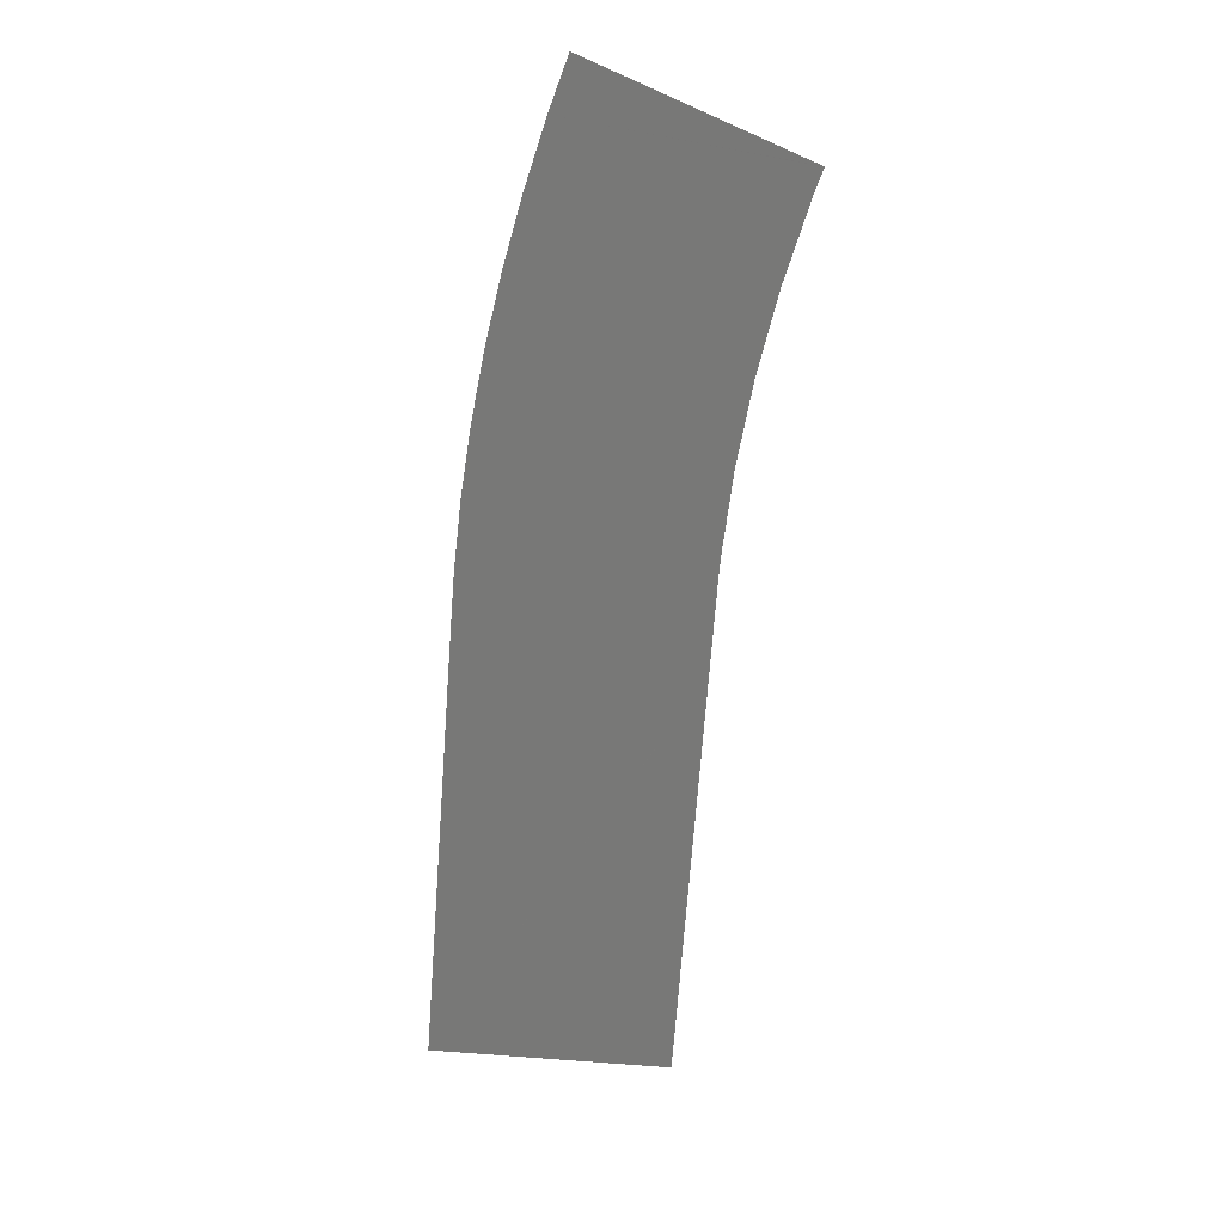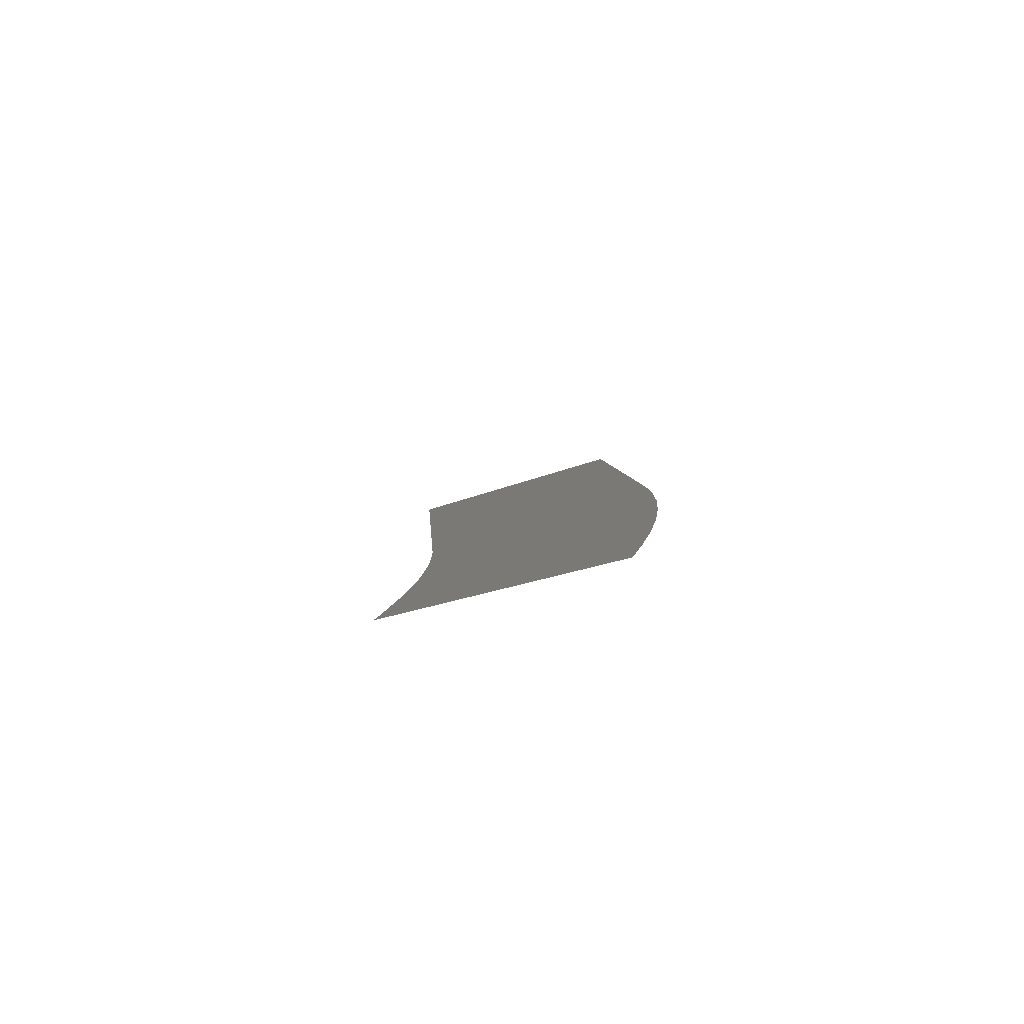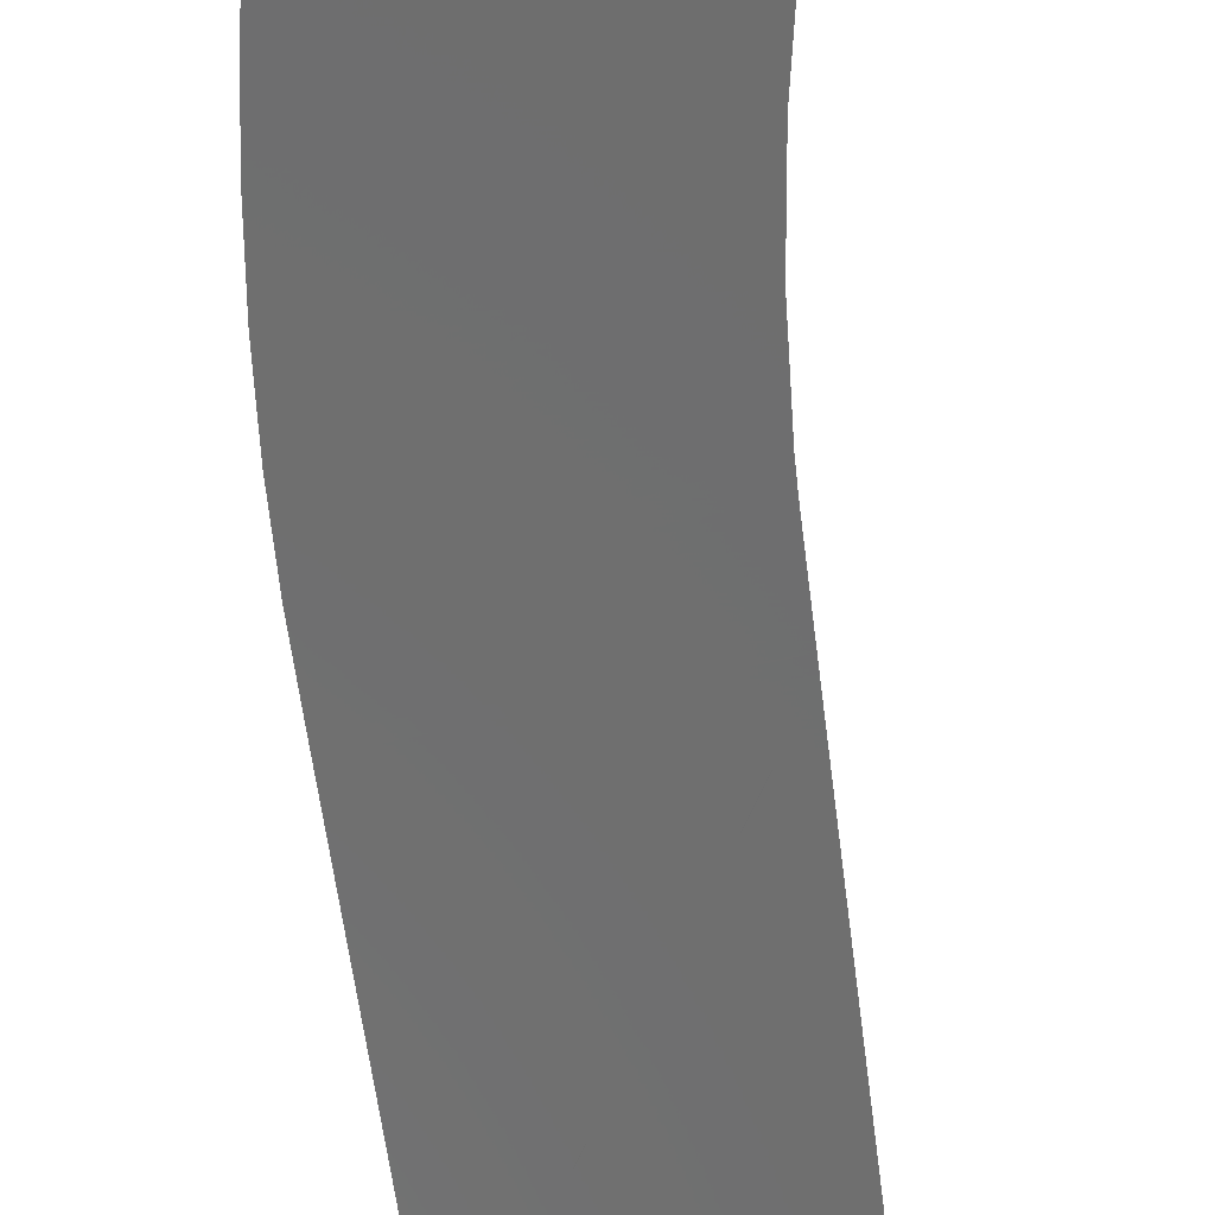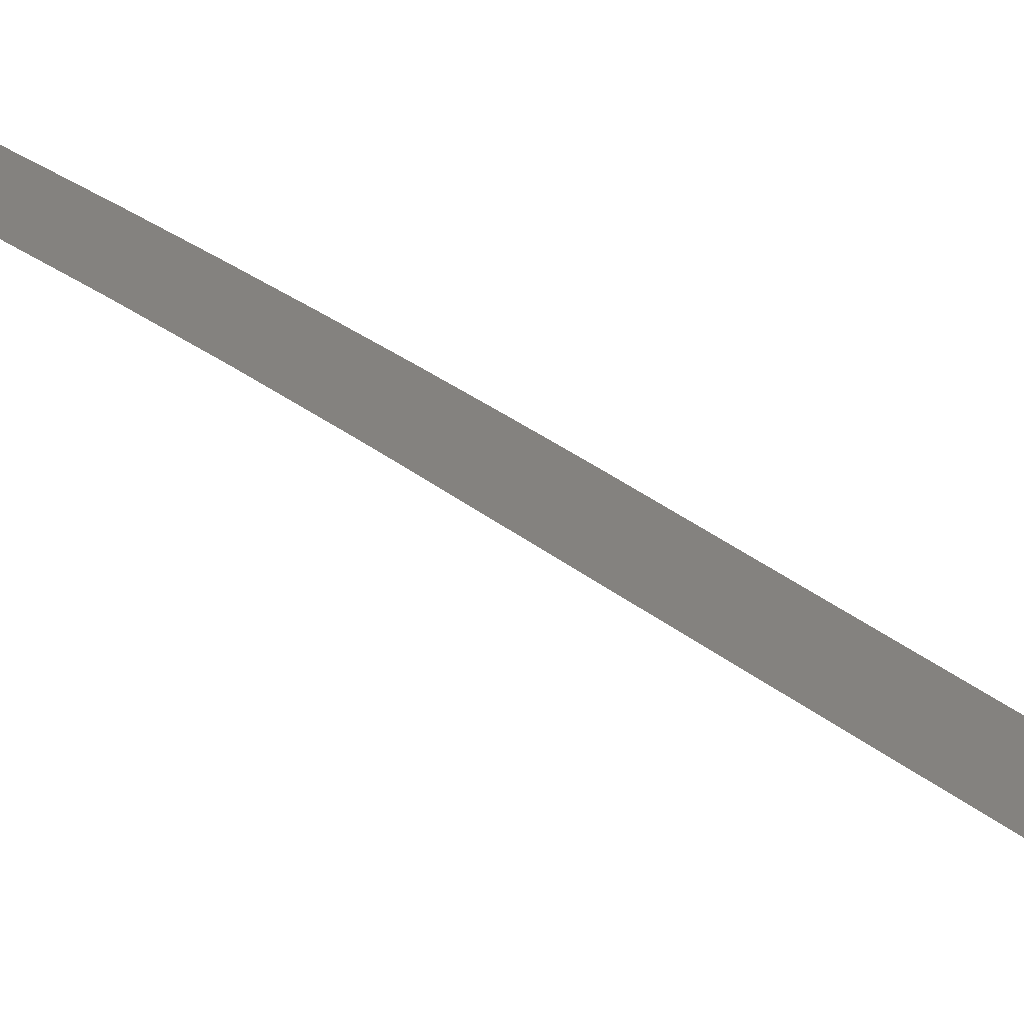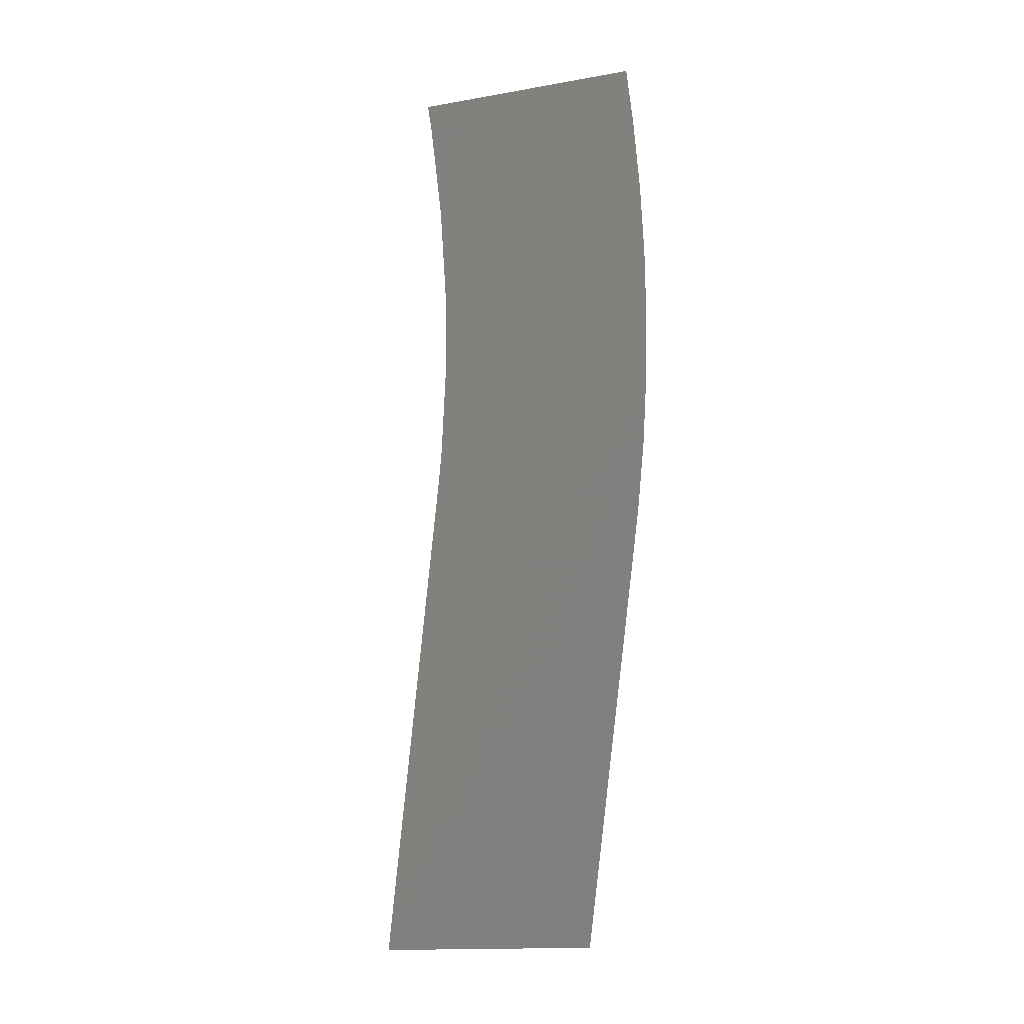
<metadata>
{"format":"stl","ext":"stl","renderer":"f3d","projection":"perspective","resolution":1024,"background":"white","views":[{"elev":42.4,"azim":-169.1,"up":"+Y"},{"elev":72.2,"azim":-7.6,"up":"+Y"},{"elev":-36.3,"azim":-172.1,"up":"+Z"},{"elev":9.5,"azim":-58.6,"up":"+Z"},{"elev":-20.8,"azim":-15.9,"up":"+Y"}]}
</metadata>
<code>
# stl→obj: 21 verts, 21 faces
v 2.693e+05 2.263e+05 7.583e+04
v 2.693e+05 2.274e+05 7.629e+04
v 2.7e+05 2.264e+05 7.573e+04
v 2.7e+05 2.274e+05 7.619e+04
v 2.692e+05 2.286e+05 7.682e+04
v 2.692e+05 2.286e+05 7.685e+04
v 2.698e+05 2.287e+05 7.678e+04
v 2.698e+05 2.289e+05 7.684e+04
v 2.7e+05 2.28e+05 7.645e+04
v 2.693e+05 2.279e+05 7.652e+04
v 2.7e+05 2.282e+05 7.653e+04
v 2.693e+05 2.281e+05 7.662e+04
v 2.699e+05 2.284e+05 7.661e+04
v 2.693e+05 2.283e+05 7.672e+04
v 2.699e+05 2.286e+05 7.669e+04
v 2.7e+05 2.277e+05 7.629e+04
v 2.693e+05 2.277e+05 7.643e+04
v 2.7e+05 2.278e+05 7.637e+04
v 2.693e+05 2.276e+05 7.64e+04
v 2.7e+05 2.275e+05 7.621e+04
v 2.693e+05 2.274e+05 7.631e+04
f 1 2 3
f 3 2 2
f 3 2 4
f 5 6 7
f 7 6 6
f 7 6 8
f 9 10 11
f 11 10 12
f 11 12 13
f 13 12 14
f 13 14 15
f 15 14 5
f 15 5 7
f 16 17 18
f 18 17 10
f 18 10 9
f 17 16 19
f 19 16 20
f 19 20 21
f 21 20 4
f 21 4 2

</code>
